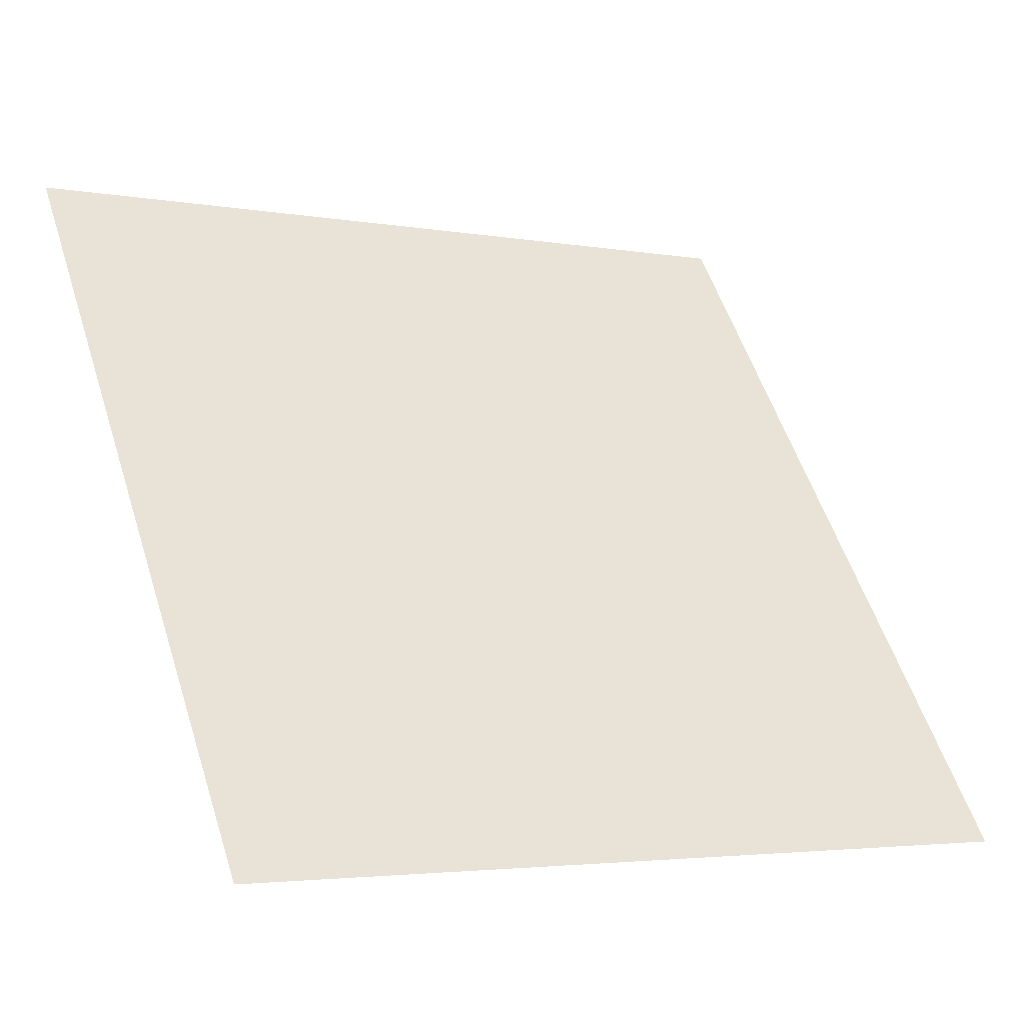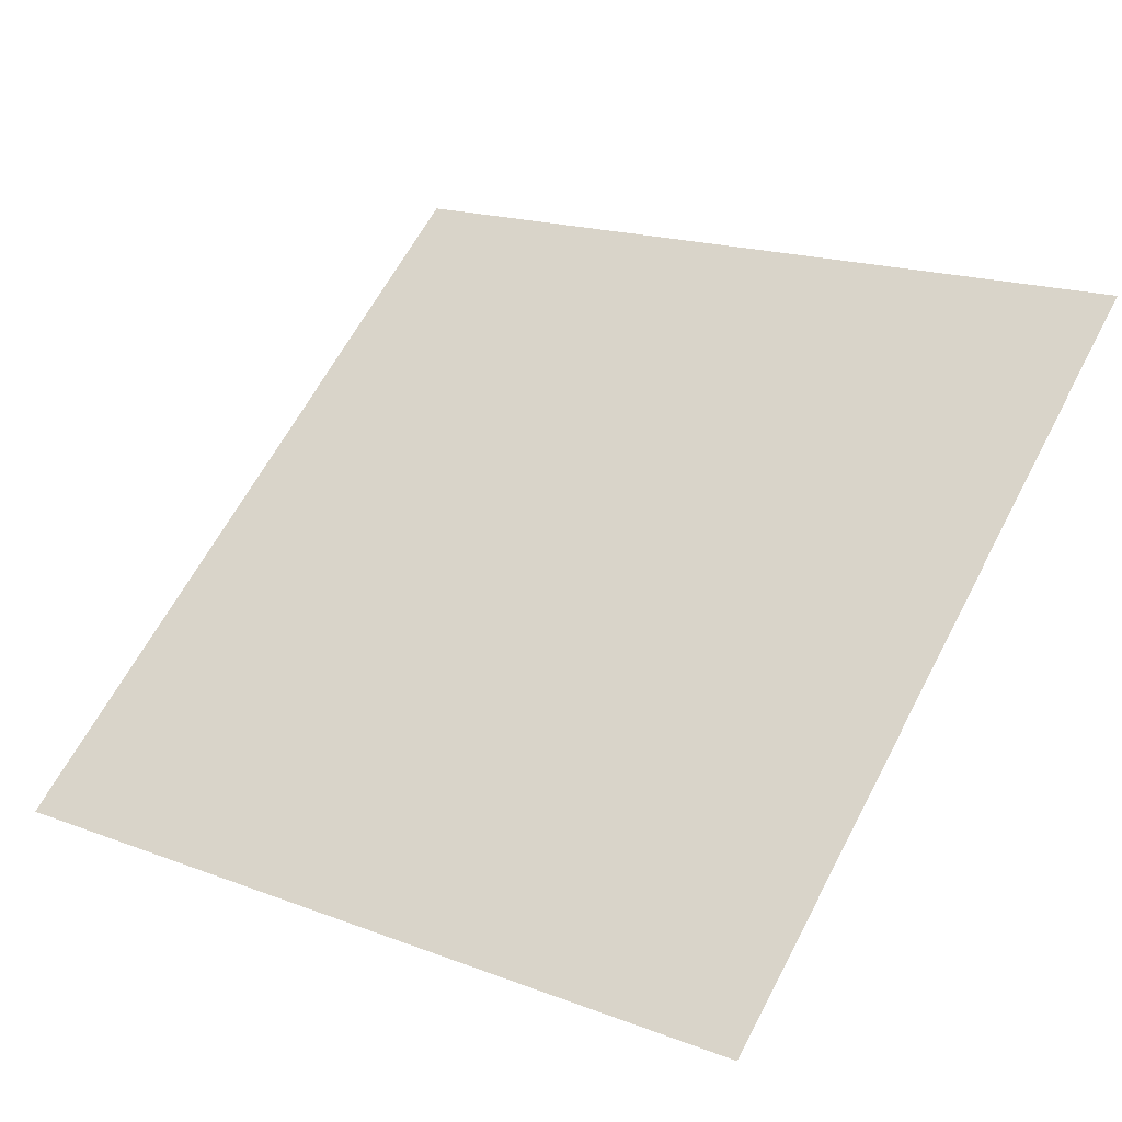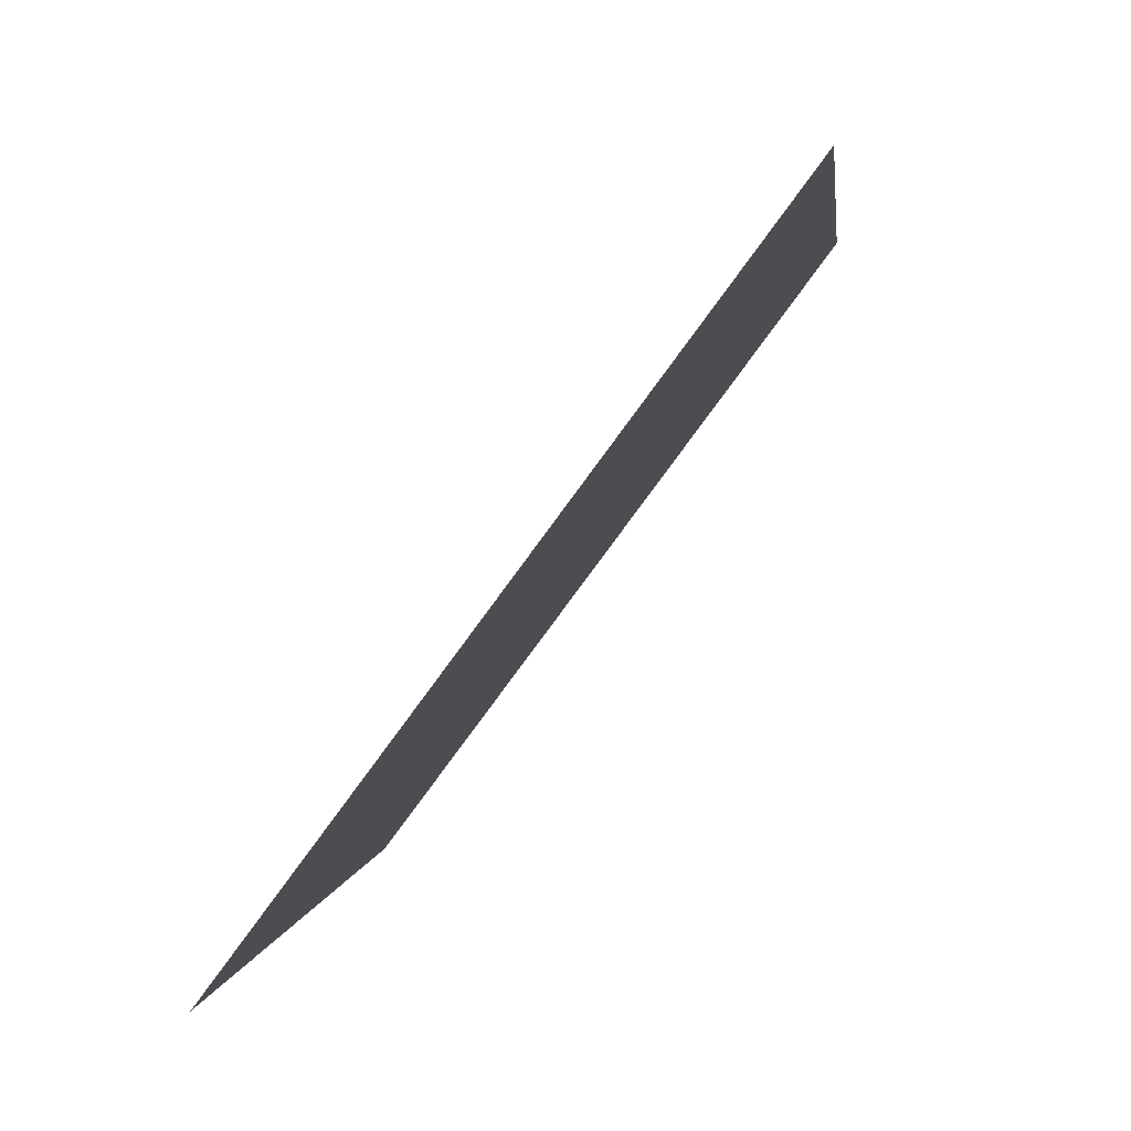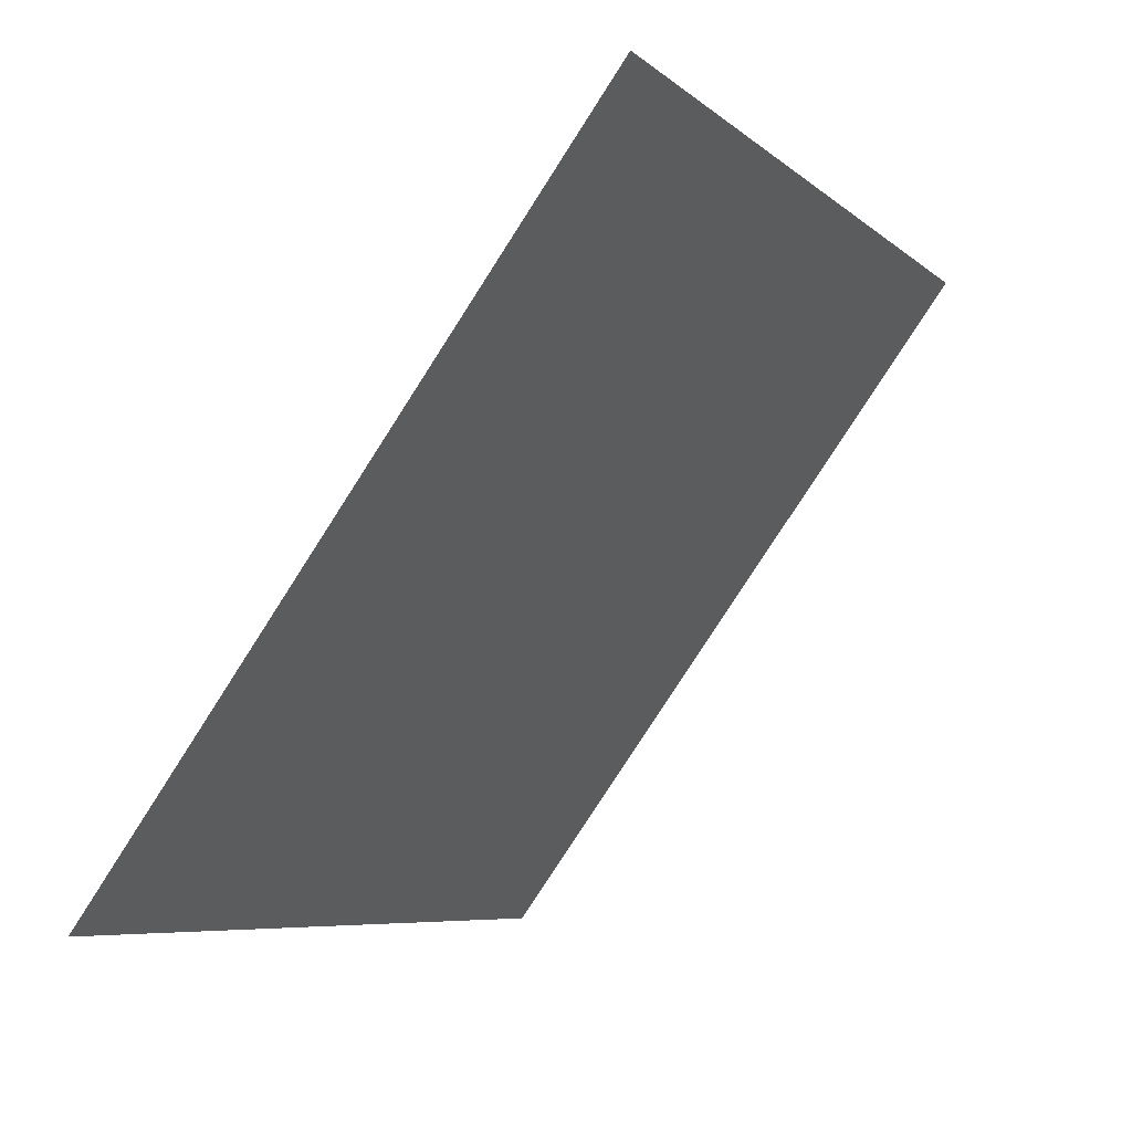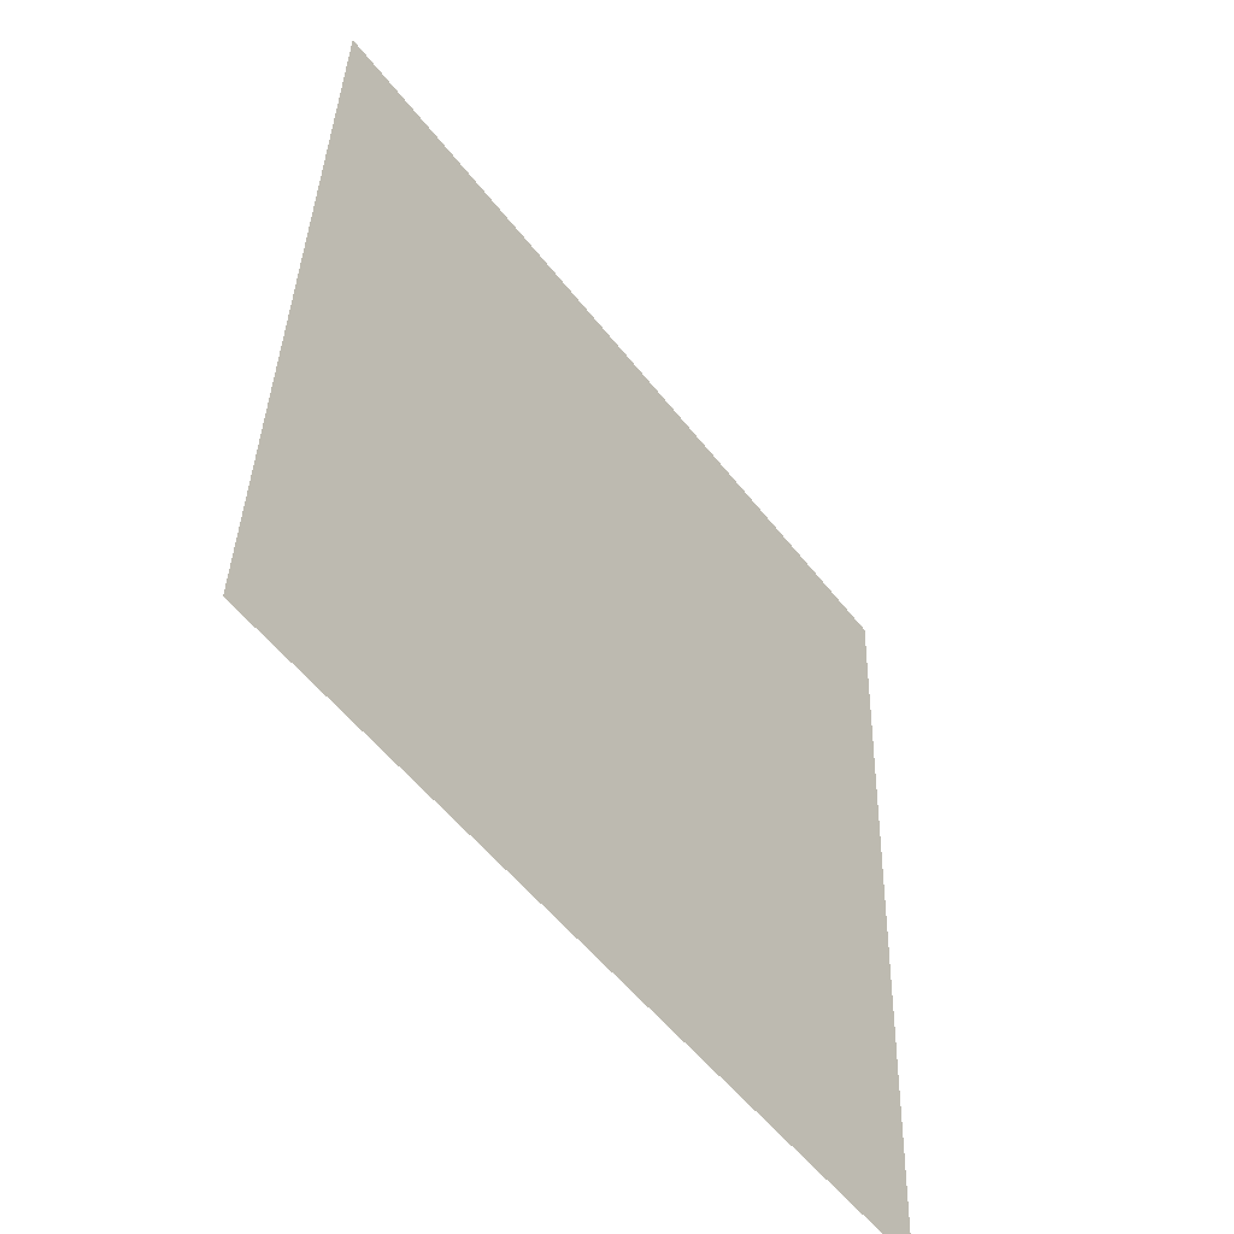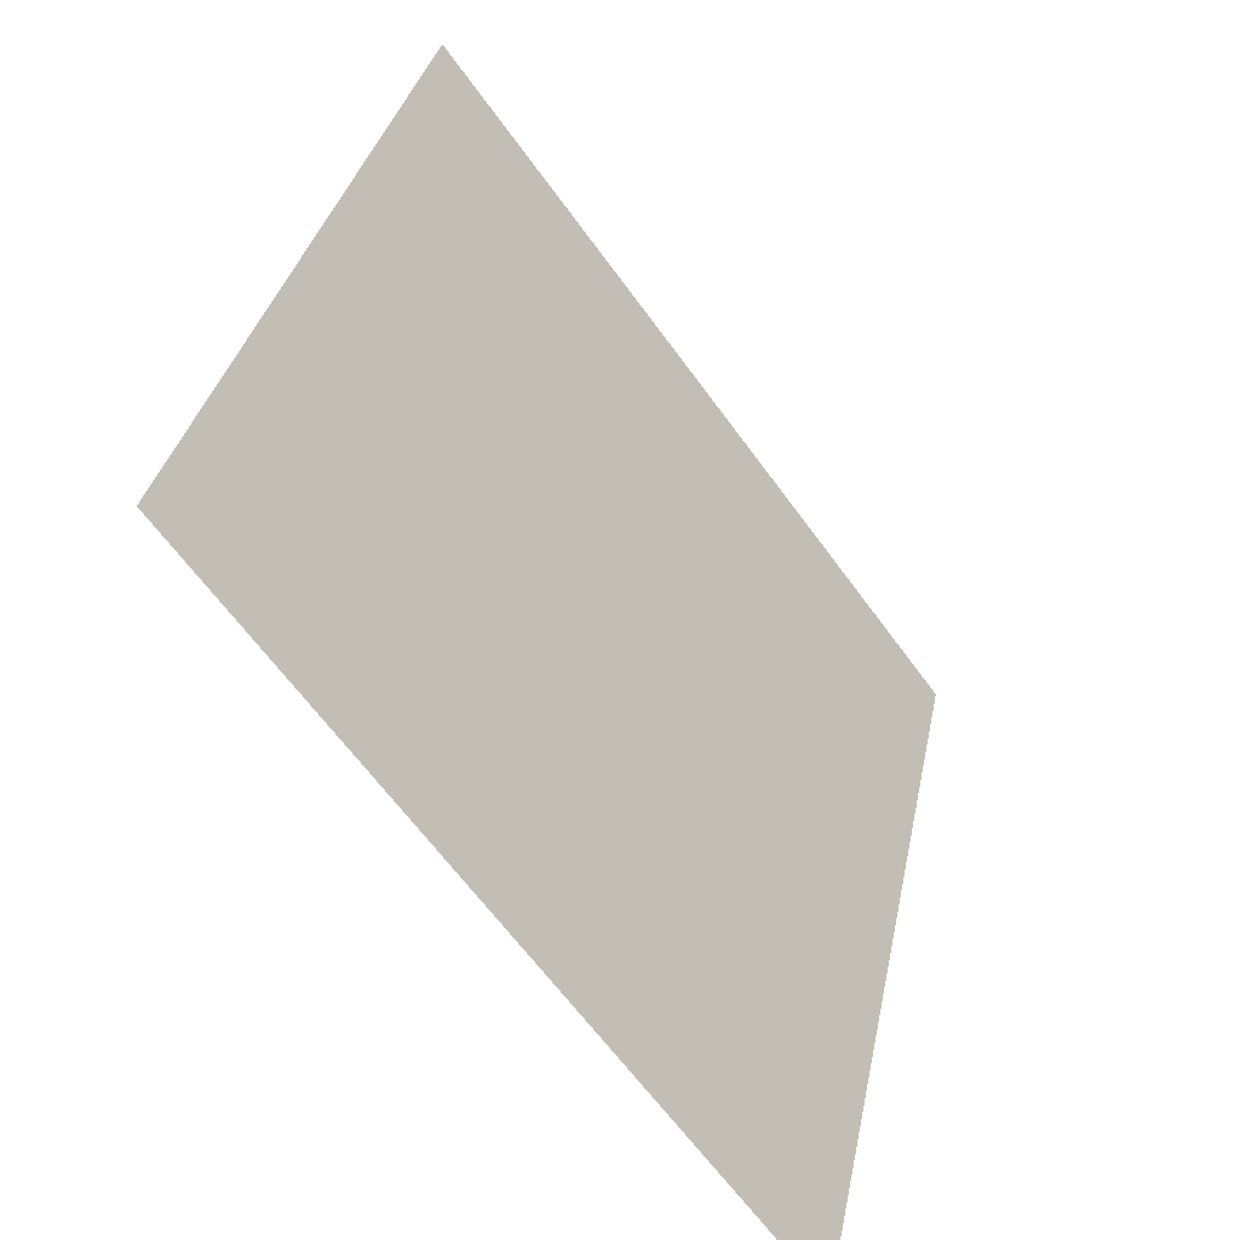
<metadata>
{"format":"obj","ext":"obj","renderer":"f3d","projection":"perspective","resolution":1024,"background":"white","views":[{"elev":-2.5,"azim":-32.1,"up":"+Z"},{"elev":20.4,"azim":-143.3,"up":"+Y"},{"elev":1.8,"azim":95.0,"up":"+Z"},{"elev":-7.5,"azim":113.7,"up":"+Z"},{"elev":38.1,"azim":-89.9,"up":"+Z"},{"elev":34.3,"azim":-80.2,"up":"+Z"}]}
</metadata>
<code>
v 0.1169 0.9562 0.7374
v 0.1103 0.9563 0.7374
v 0.1105 0.9602 0.7427
v 0.117 0.9601 0.7426
f 4 3 2 1

</code>
